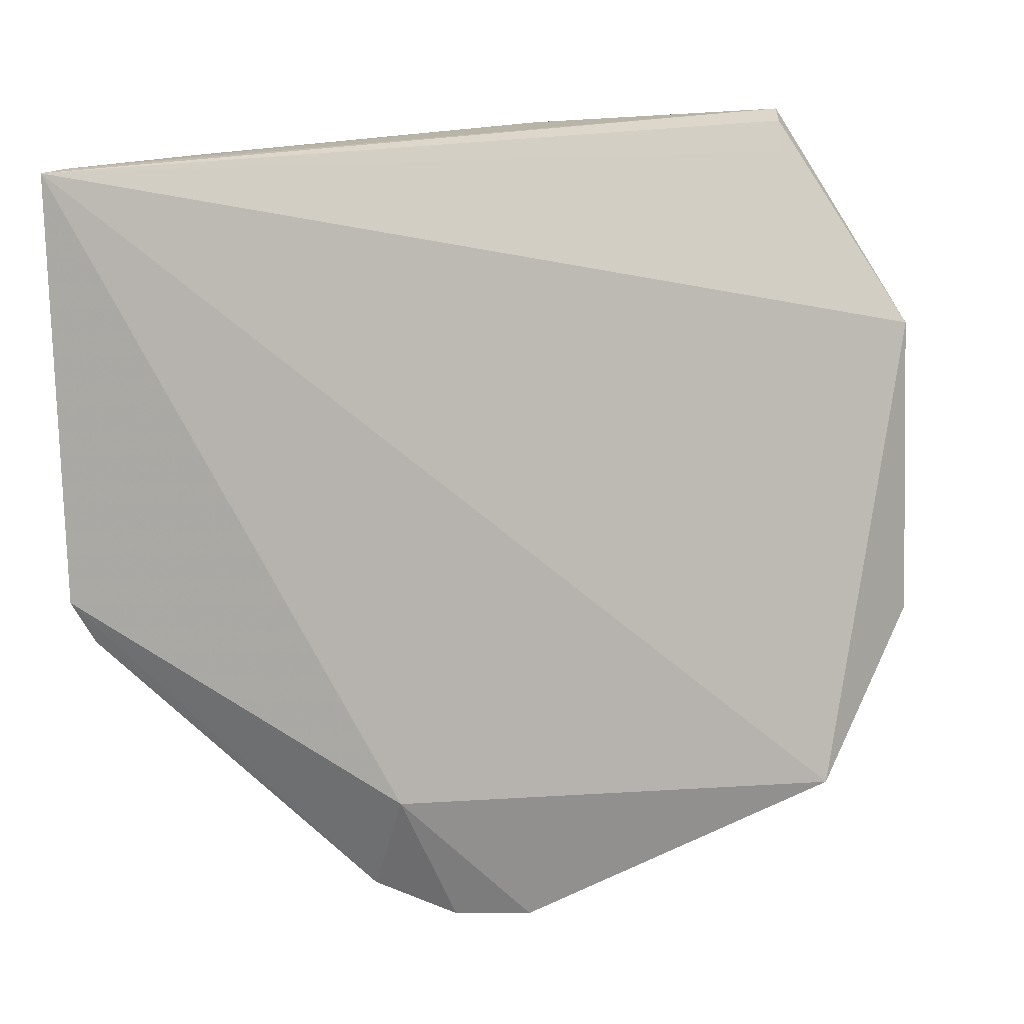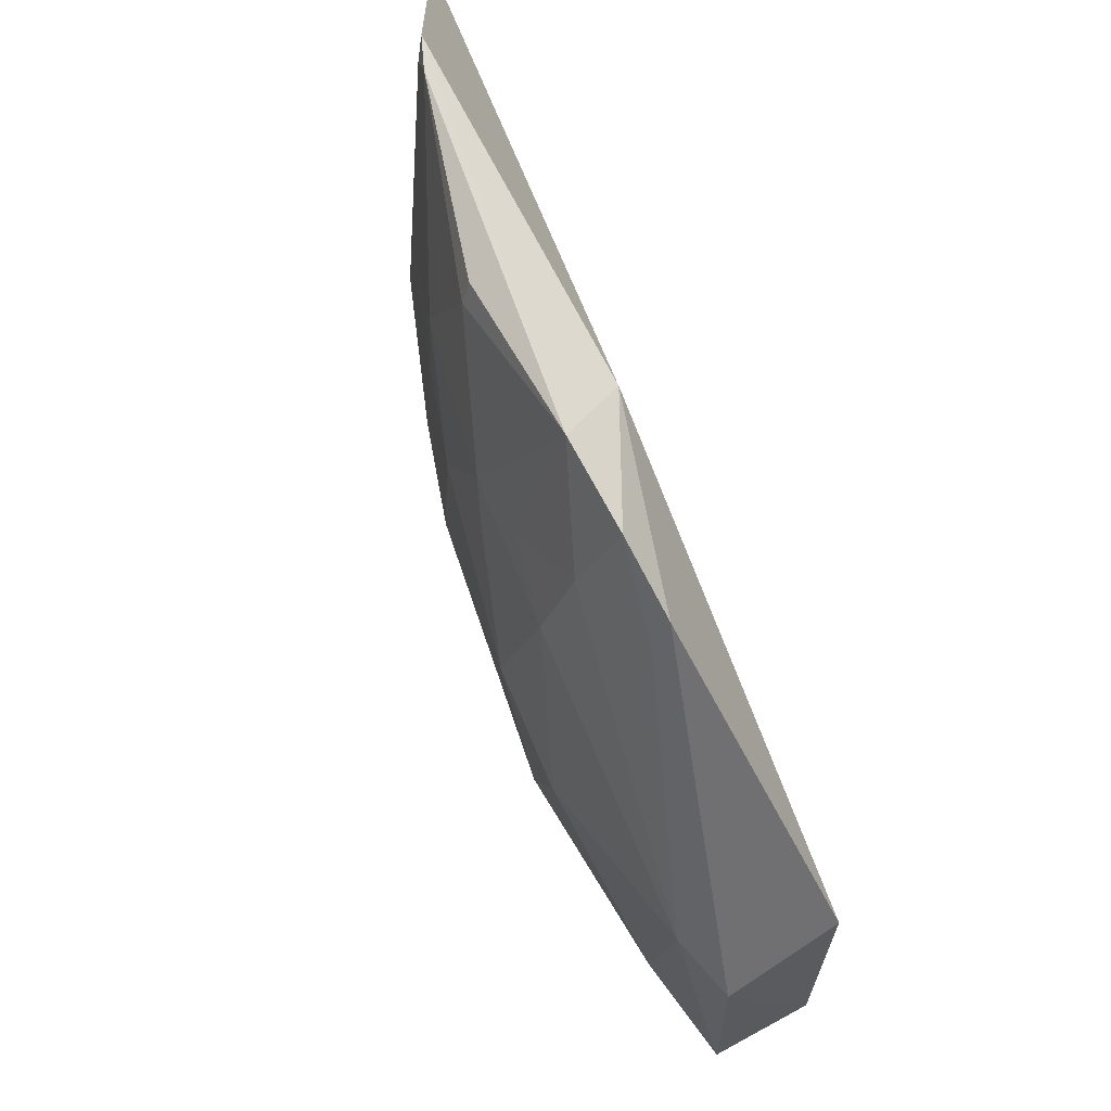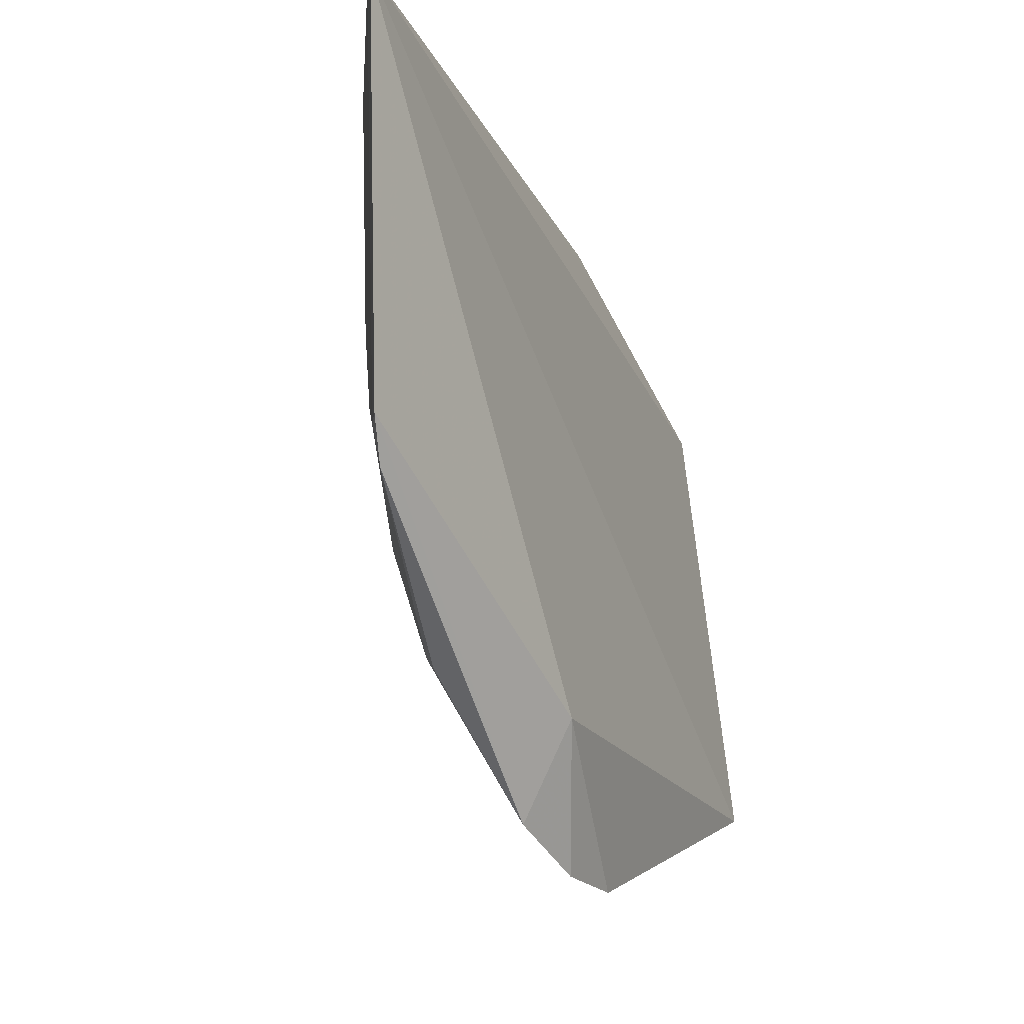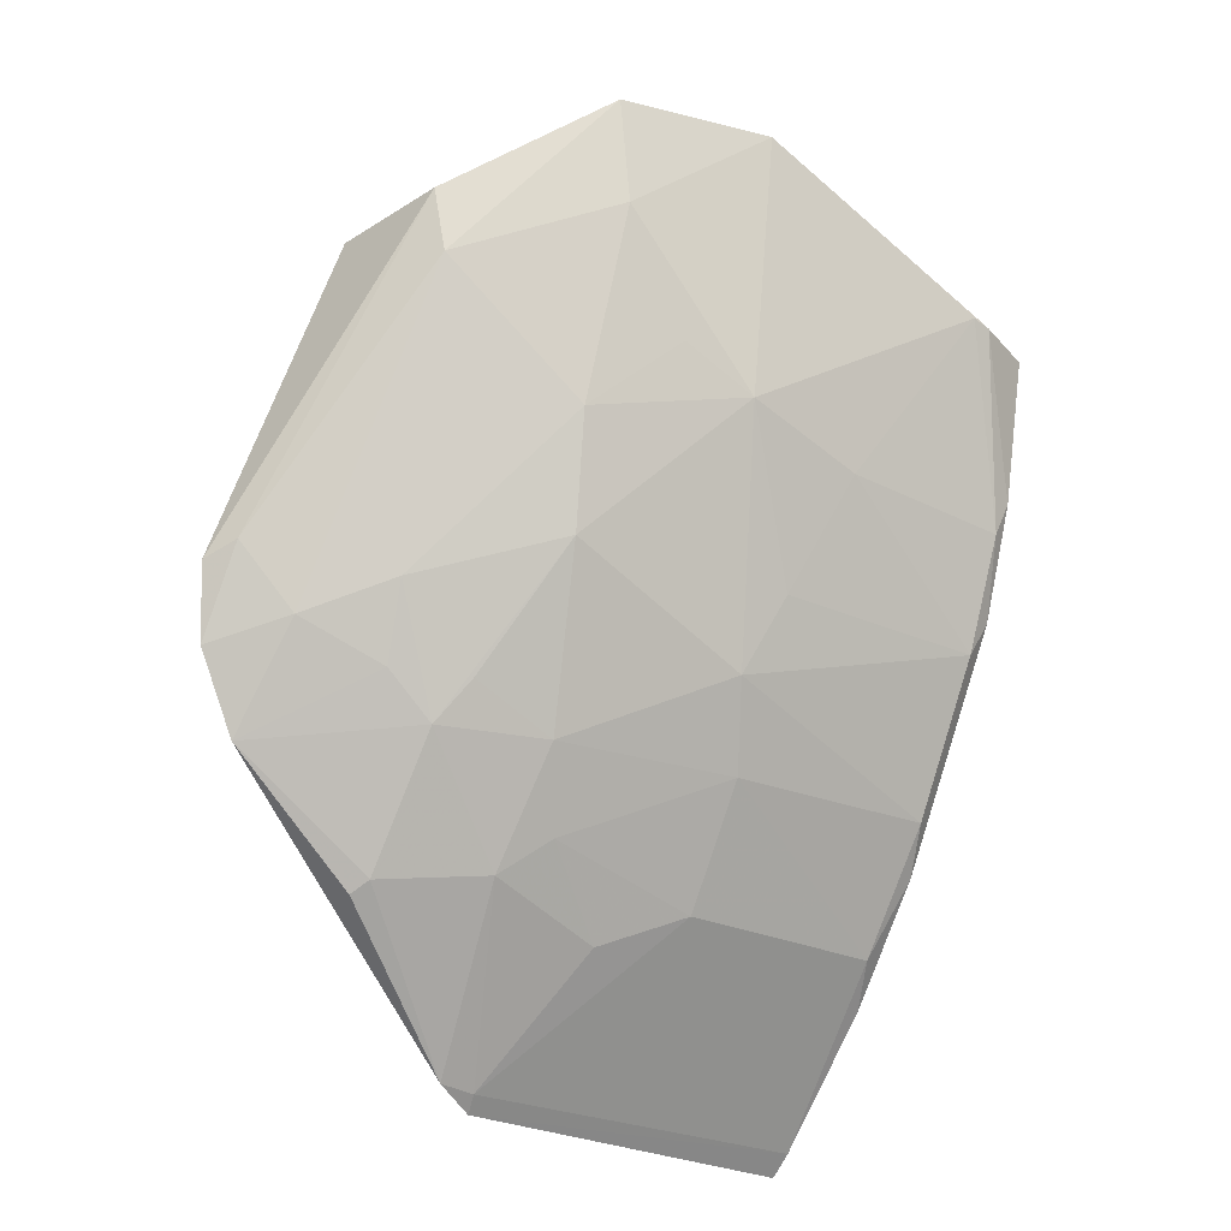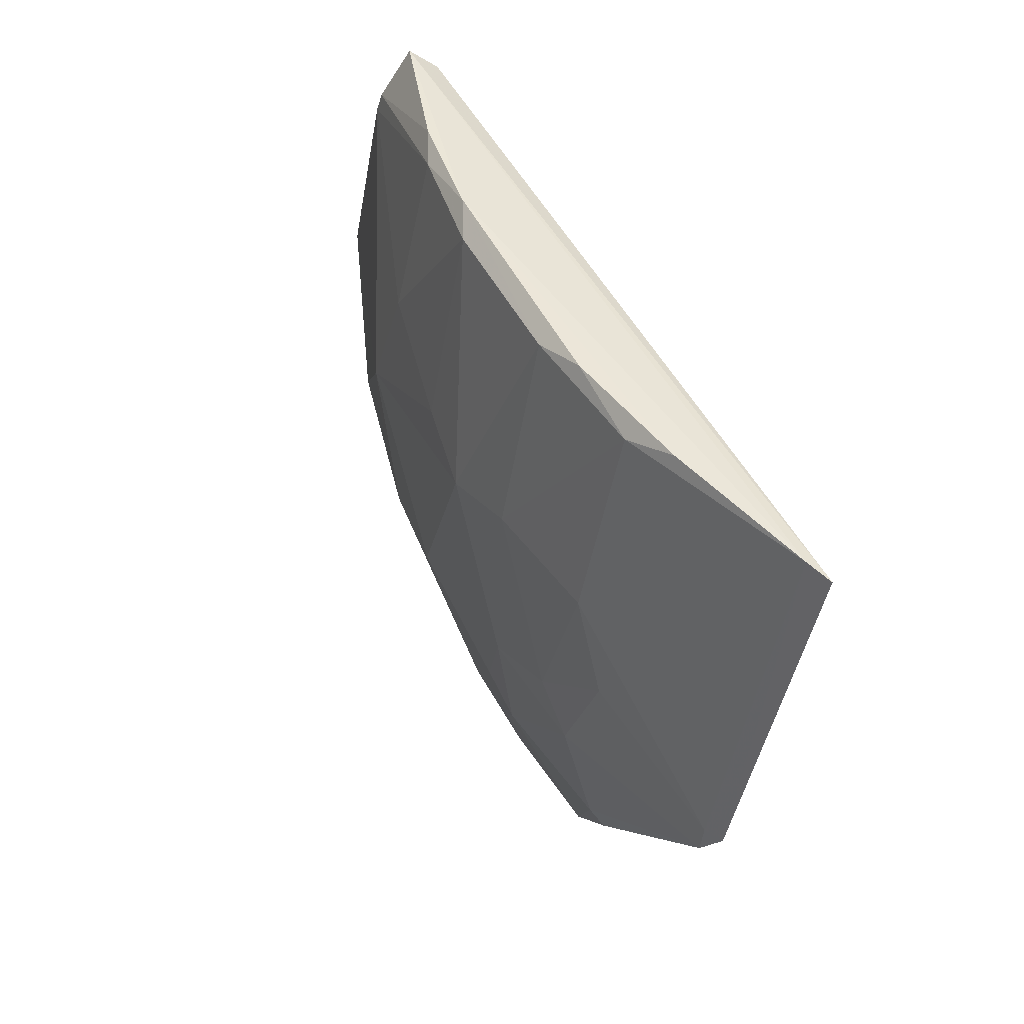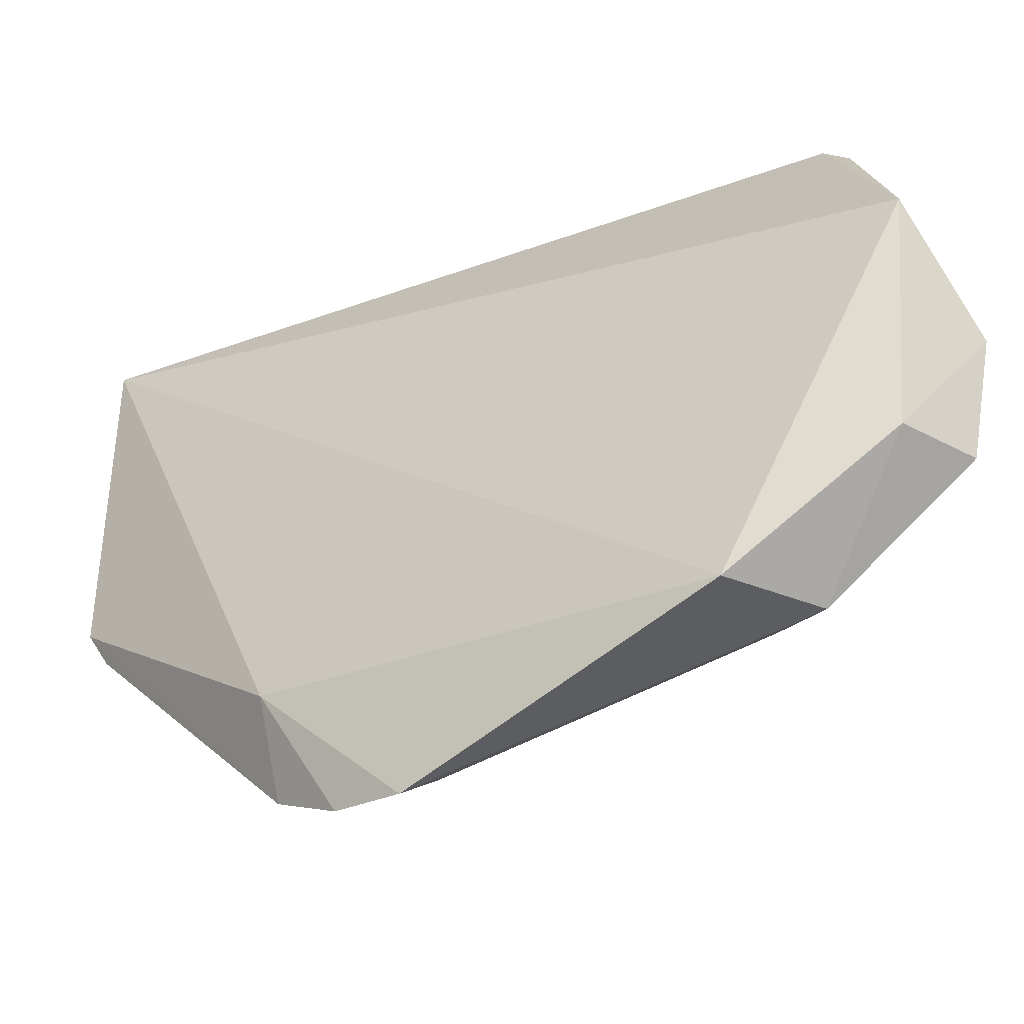
<metadata>
{"format":"obj","ext":"obj","renderer":"f3d","projection":"perspective","resolution":1024,"background":"white","views":[{"elev":14.1,"azim":78.6,"up":"+Z"},{"elev":-69.8,"azim":39.9,"up":"+Z"},{"elev":-10.5,"azim":39.4,"up":"+Z"},{"elev":-25.2,"azim":-127.6,"up":"+Y"},{"elev":-48.0,"azim":-11.4,"up":"+Y"},{"elev":-39.3,"azim":140.6,"up":"+Z"}]}
</metadata>
<code>
v -0.08236 -0.01223 0.06902
v -0.05694 -0.06015 0.06846
v -0.06775 -0.01233 0.02734
v -0.07534 -0.01199 0.02861
v -0.07528 -0.03652 0.05103
v -0.06124 -0.04247 0.02562
v -0.07703 -0.00465 0.05541
v -0.073 -0.04132 0.06726
v -0.08092 -0.02169 0.04767
v -0.05872 -0.04131 0.0314
v -0.06274 -0.03282 0.02217
v -0.05756 -0.05835 0.04266
v -0.07475 -0.004826 0.03664
v -0.08026 -0.01269 0.06842
v -0.07822 -0.0293 0.06876
v -0.08324 -0.004649 0.04759
v -0.07531 -0.03114 0.03892
v -0.06181 -0.03754 0.02296
v -0.0676 -0.04875 0.05327
v -0.05679 -0.05964 0.04516
v -0.07903 -0.01299 0.06654
v -0.06536 -0.05134 0.06843
v -0.05833 -0.05887 0.06852
v -0.08371 -0.01189 0.06494
v -0.07793 -0.03169 0.06742
v -0.08064 -0.01163 0.0387
v -0.08103 -0.005038 0.03769
v -0.06251 -0.0491 0.03424
v -0.06995 -0.03405 0.03082
v -0.07247 -0.04158 0.05296
v -0.06511 -0.05104 0.04802
v -0.07079 -0.04411 0.06828
v -0.06788 -0.04888 0.06706
v -0.05782 -0.05869 0.04483
v -0.08048 -0.02424 0.06774
v -0.08382 -0.01167 0.0636
v -0.07742 -0.0316 0.05289
v -0.07748 -0.02408 0.03787
v -0.07549 -0.01607 0.02934
v -0.06141 -0.04982 0.0336
v -0.07039 -0.0415 0.0411
v -0.06593 -0.03615 0.02648
v -0.06567 -0.04839 0.04055
v -0.0807 -0.02189 0.06878
v -0.08051 -0.02389 0.05584
v -0.08018 -0.01917 0.0431
v -0.06462 -0.03189 0.02331
v -0.06804 -0.04146 0.03443
v -0.06775 -0.04619 0.04317
v -0.06781 -0.03868 0.03149
v -0.06999 -0.0389 0.03586
f 7 2 3
f 10 3 2
f 11 4 3
f 11 3 10
f 13 7 3
f 13 3 4
f 14 7 1
f 14 1 2
f 16 1 7
f 16 7 13
f 17 5 9
f 18 11 10
f 18 10 6
f 20 10 2
f 20 12 6
f 20 6 10
f 21 14 2
f 21 2 7
f 21 7 14
f 23 2 1
f 23 1 15
f 23 15 22
f 23 20 2
f 24 1 16
f 25 5 8
f 25 8 15
f 26 9 16
f 27 16 13
f 27 13 4
f 27 26 16
f 30 8 5
f 32 22 15
f 32 15 8
f 33 23 22
f 33 30 19
f 33 8 30
f 33 32 8
f 33 22 32
f 34 20 23
f 34 19 31
f 34 12 20
f 34 33 19
f 34 23 33
f 35 25 15
f 36 24 16
f 36 16 9
f 36 35 24
f 37 9 5
f 37 5 25
f 38 17 9
f 38 29 17
f 39 27 4
f 39 26 27
f 39 38 26
f 39 29 38
f 40 28 6
f 40 6 12
f 40 12 28
f 41 5 17
f 41 30 5
f 42 18 6
f 42 29 39
f 43 28 12
f 43 34 31
f 43 12 34
f 44 35 15
f 44 15 1
f 44 1 24
f 44 24 35
f 45 25 35
f 45 37 25
f 45 9 37
f 45 36 9
f 45 35 36
f 46 38 9
f 46 9 26
f 46 26 38
f 47 39 4
f 47 4 11
f 47 42 39
f 47 11 18
f 47 18 42
f 48 43 41
f 48 28 43
f 48 6 28
f 48 17 29
f 49 30 41
f 49 41 43
f 49 19 30
f 49 43 31
f 49 31 19
f 50 48 29
f 50 29 42
f 50 42 6
f 50 6 48
f 51 48 41
f 51 41 17
f 51 17 48

</code>
